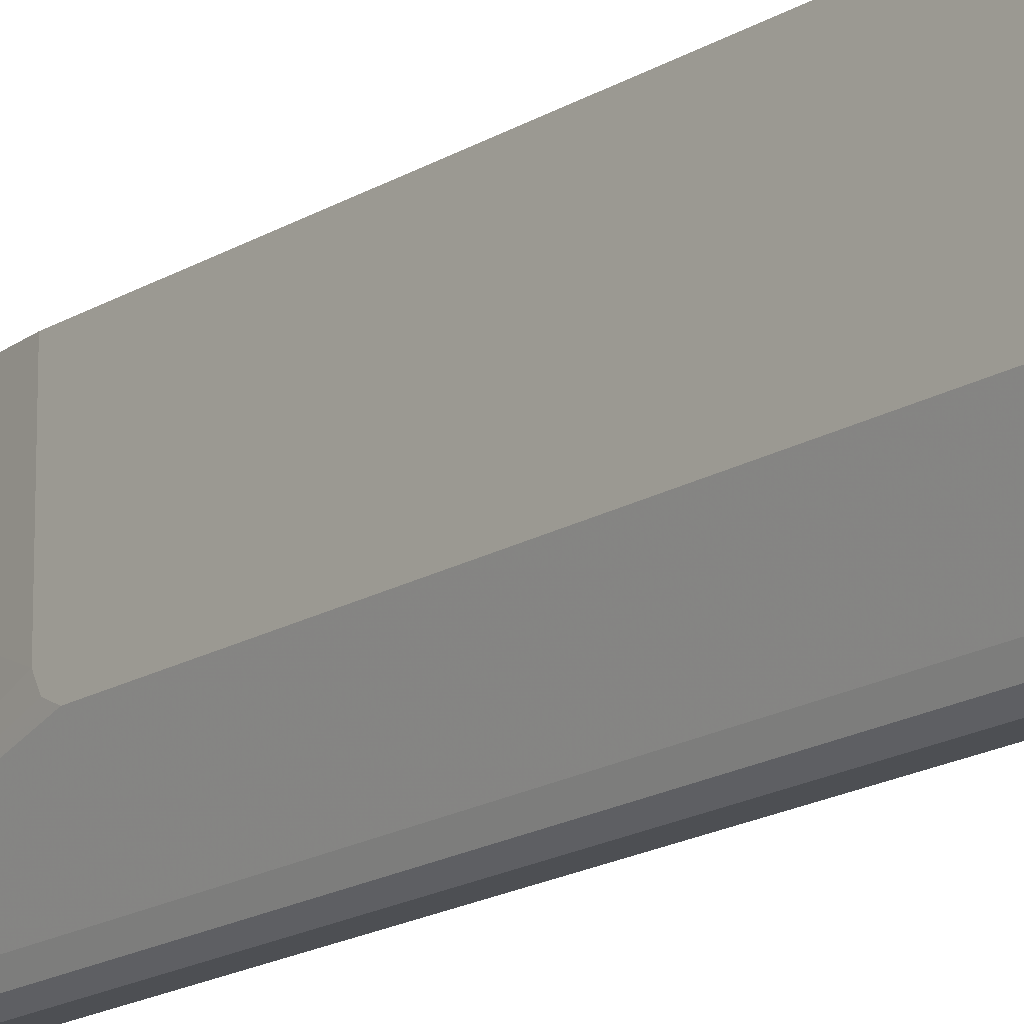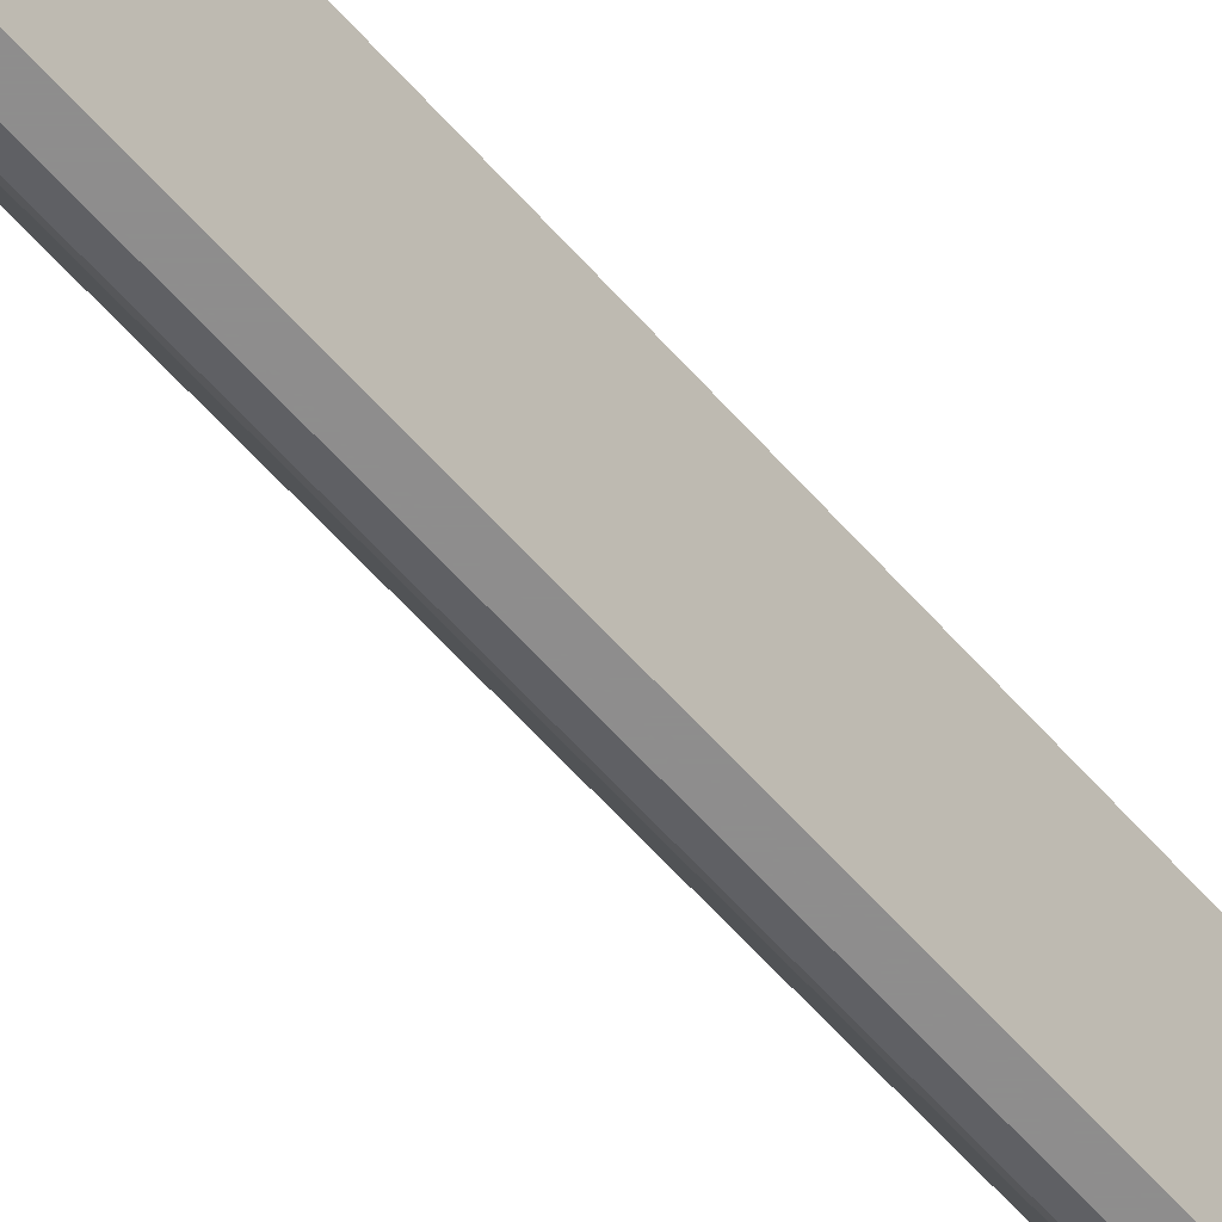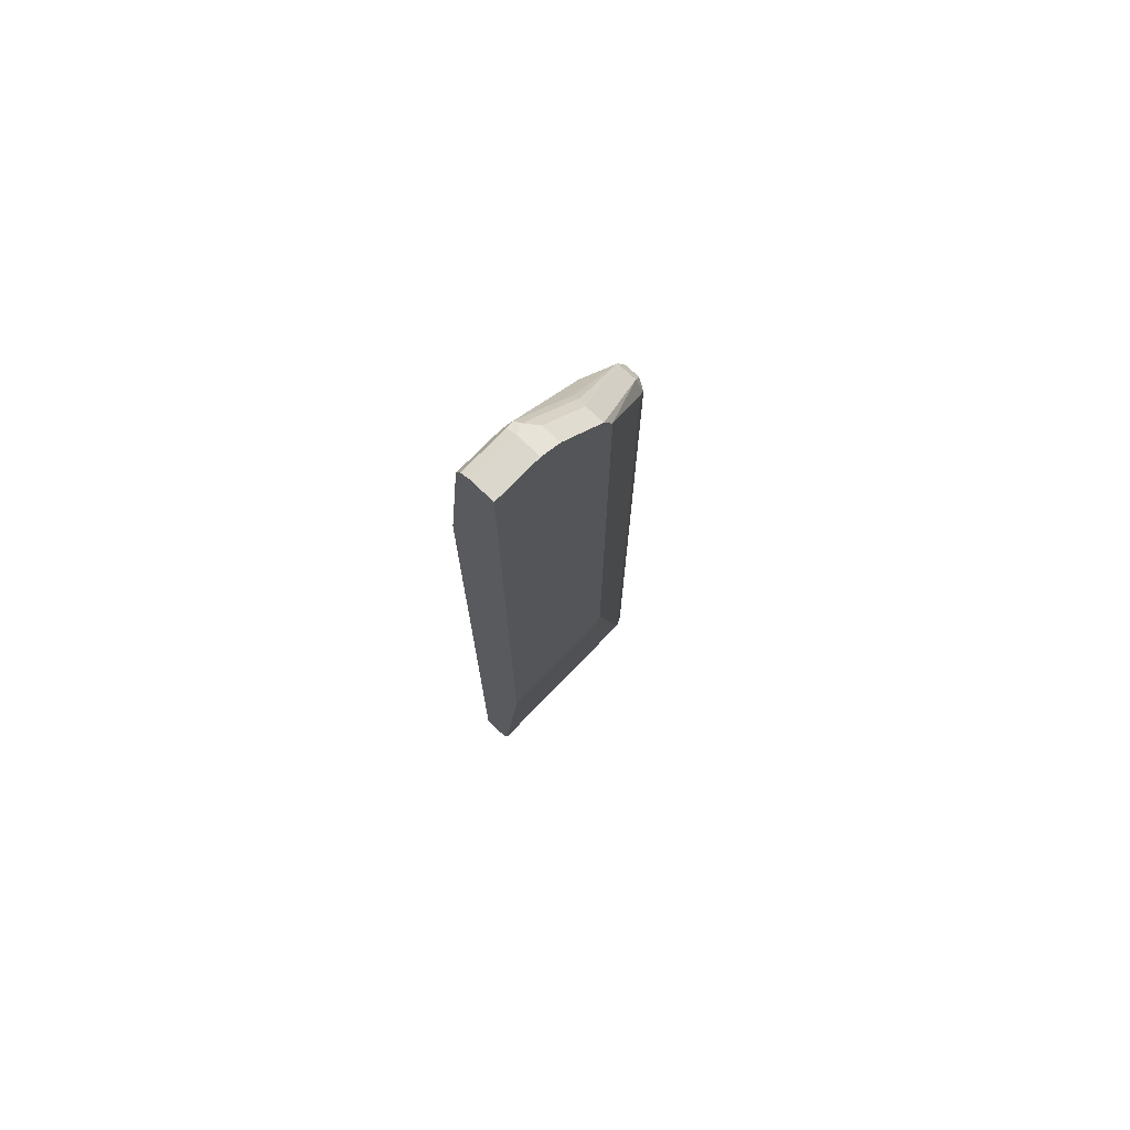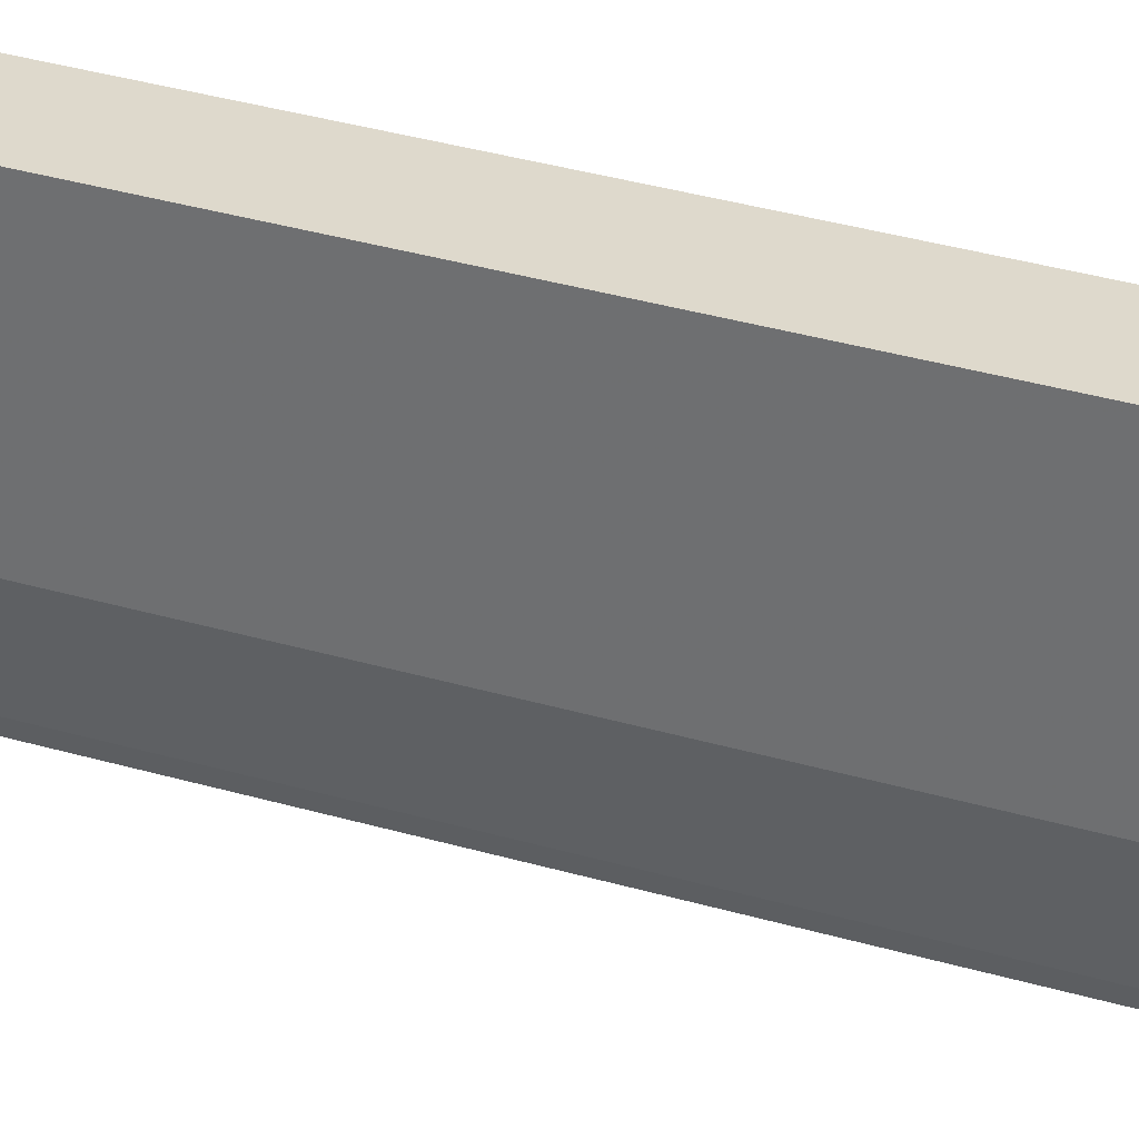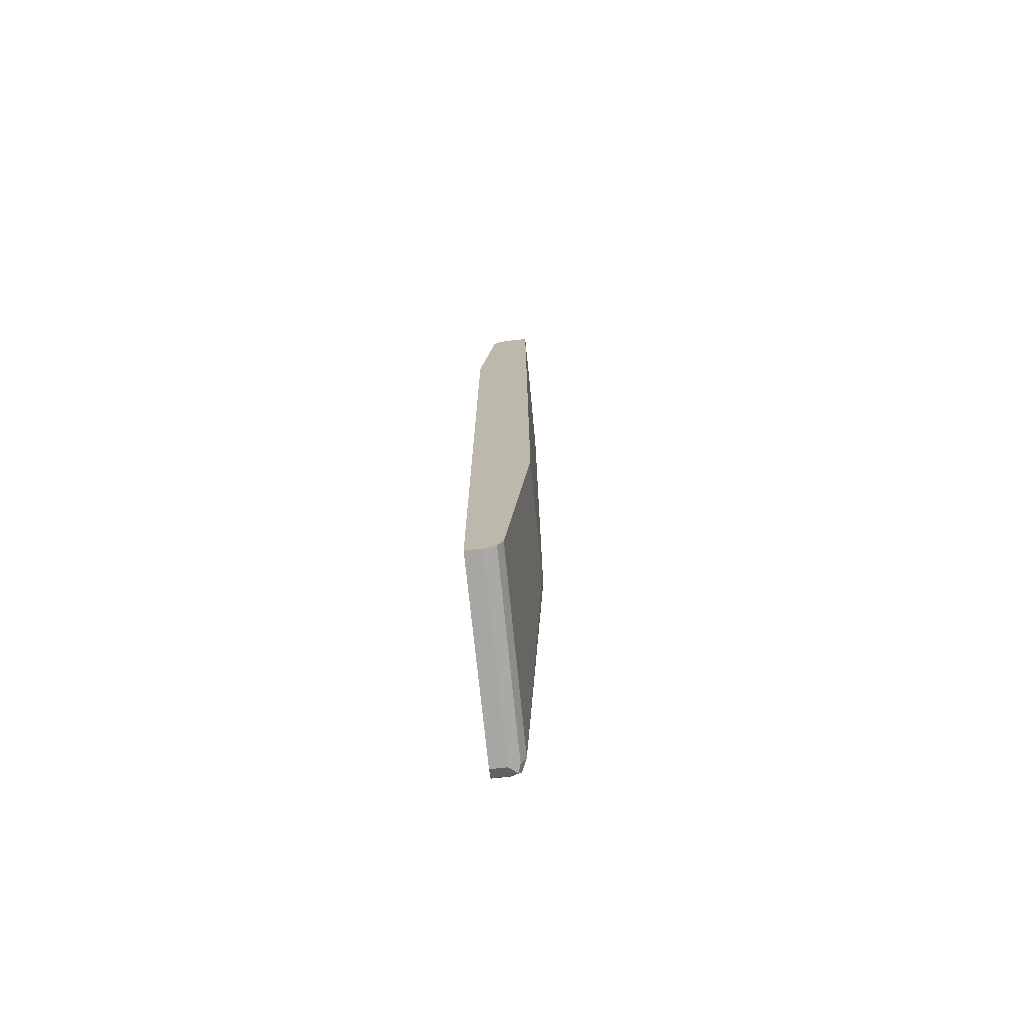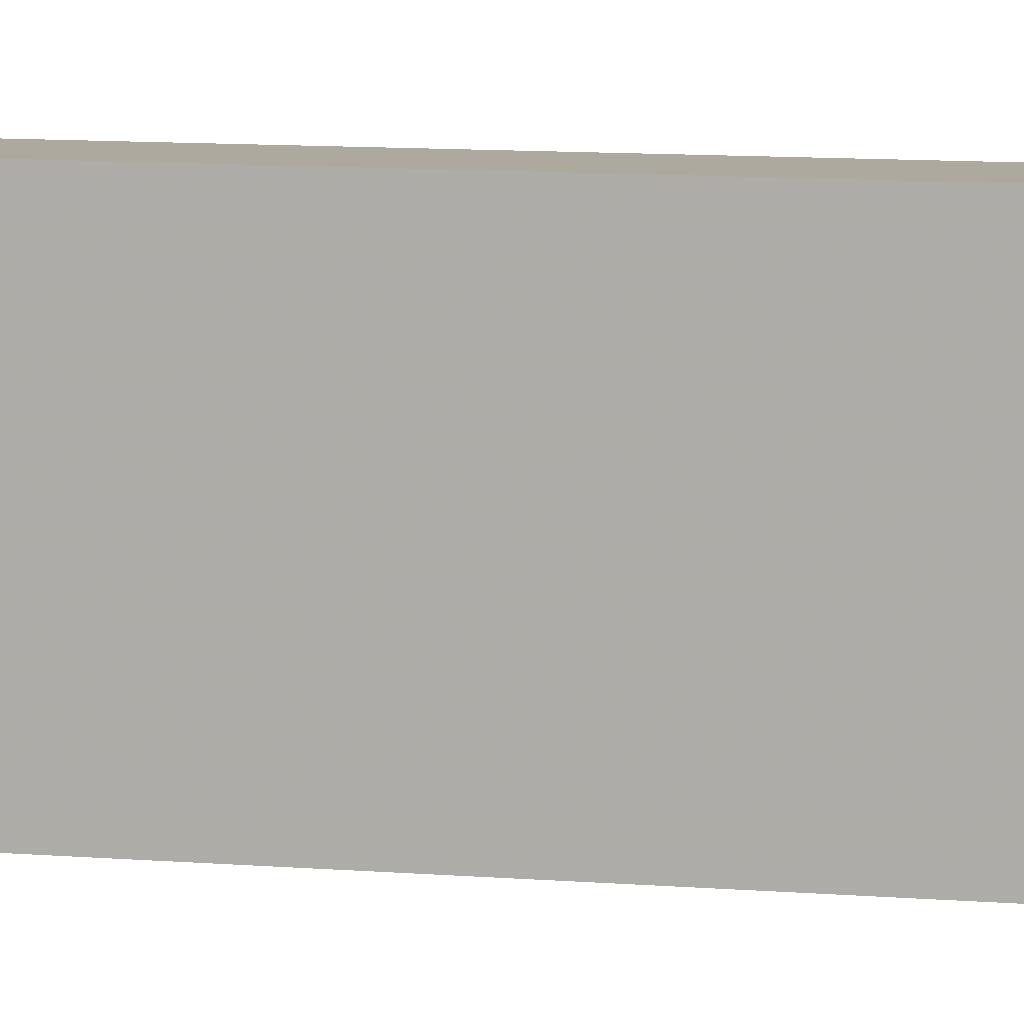
<metadata>
{"format":"obj","ext":"obj","renderer":"f3d","projection":"perspective","resolution":1024,"background":"white","views":[{"elev":-18.0,"azim":-40.6,"up":"+Y"},{"elev":-64.7,"azim":42.1,"up":"+Y"},{"elev":73.1,"azim":-136.0,"up":"+Z"},{"elev":31.9,"azim":-67.0,"up":"+Y"},{"elev":-74.2,"azim":-174.1,"up":"+Z"},{"elev":9.1,"azim":103.0,"up":"+Y"}]}
</metadata>
<code>
v 0.2577 -0.2363 -0.2575
v 0.2577 -0.4755 -0.2575
v 0.2378 -0.2363 -0.2575
v 0.2577 -0.2363 0.6906
v 0.2577 -0.4887 -0.251
v 0.2378 -0.4755 -0.2575
v 0.2241 -0.2363 -0.2508
v 0.2378 -0.2363 0.8916
v 0.2577 -0.2444 0.7066
v 0.2378 -0.4887 -0.251
v 0.2577 -0.4954 -0.2377
v 0.2279 -0.4855 -0.2526
v 0.2246 -0.4755 -0.251
v 0.218 -0.2363 -0.2386
v 0.2312 -0.2363 0.9048
v 0.2378 -0.2972 0.8916
v 0.2577 -0.2972 0.7727
v 0.2577 -0.284 0.766
v 0.2577 -0.251 0.7199
v 0.2378 -0.4954 -0.2377
v 0.2246 -0.4887 -0.2443
v 0.2577 -0.4954 0.6737
v 0.218 -0.4755 -0.2377
v 0.2172 -0.2363 -0.237
v 0.2189 -0.2363 0.9109
v 0.2312 -0.2972 0.9048
v 0.2328 -0.3071 0.9015
v 0.2577 -0.4227 0.7595
v 0.2577 -0.4095 0.7661
v 0.2577 -0.3965 0.7727
v 0.2378 -0.4954 0.6737
v 0.2246 -0.4887 0.667
v 0.2577 -0.4821 0.7001
v 0.1869 -0.3963 0.0991
v 0.1869 -0.3934 0.09338
v 0.1869 -0.3897 0.08594
v 0.1869 -0.384 0.08308
v 0.1869 -0.3765 0.07931
v 0.218 -0.4755 0.6737
v 0.1869 -0.2363 0.07862
v 0.218 -0.2363 0.9114
v 0.218 -0.2972 0.9114
v 0.2246 -0.3104 0.9048
v 0.2328 -0.327 0.8817
v 0.2577 -0.4623 0.7199
v 0.2312 -0.4821 0.7001
v 0.1869 -0.3963 0.8124
v 0.2328 -0.3468 0.8619
v 0.2328 -0.3864 0.8222
v 0.2246 -0.3897 0.8255
v 0.2114 -0.3831 0.8388
v 0.1869 -0.2363 0.9114
v 0.1869 -0.2972 0.9114
v 0.1869 -0.3104 0.9048
v 0.1869 -0.3143 0.9029
v 0.2114 -0.3236 0.8982
v 0.2246 -0.3303 0.885
v 0.1869 -0.3831 0.8388
v 0.2114 -0.3435 0.8784
v 0.1869 -0.3236 0.8982
v 0.1869 -0.3435 0.8784
f 33 51 58
f 27 43 57
f 33 50 51
f 33 49 50
f 33 48 49
f 33 45 44
f 32 47 39
f 32 46 47
f 31 46 32
f 28 44 45
f 27 44 28
f 27 57 44
f 33 44 48
f 23 39 47
f 26 43 27
f 25 42 26
f 25 41 42
f 24 38 40
f 23 47 34
f 56 61 59
f 23 38 24
f 23 37 38
f 23 36 37
f 23 35 36
f 23 34 35
f 33 58 46
f 26 42 43
f 34 47 58
f 43 55 56
f 34 61 60
f 22 46 31
f 56 60 61
f 55 60 56
f 51 61 58
f 51 59 61
f 51 57 59
f 50 57 51
f 48 50 49
f 48 57 50
f 46 58 47
f 44 57 48
f 43 59 57
f 43 56 59
f 43 54 55
f 42 54 43
f 42 53 54
f 41 53 42
f 41 52 53
f 34 36 35
f 34 37 36
f 34 38 37
f 34 40 38
f 34 52 40
f 34 53 52
f 34 54 53
f 34 55 54
f 34 60 55
f 34 58 61
f 22 33 46
f 16 26 27
f 21 32 39
f 2 5 10
f 1 5 2
f 1 11 5
f 1 22 11
f 1 33 22
f 1 45 33
f 1 28 45
f 1 29 28
f 1 30 29
f 1 17 30
f 1 18 17
f 1 19 18
f 2 10 6
f 1 9 19
f 1 8 4
f 1 15 8
f 1 41 25
f 1 52 41
f 1 40 52
f 1 24 40
f 1 14 24
f 1 7 14
f 1 3 7
f 1 6 3
f 1 2 6
f 21 39 23
f 1 4 9
f 3 6 7
f 1 25 15
f 5 11 20
f 4 8 9
f 20 32 21
f 20 31 32
f 16 29 30
f 16 28 29
f 16 27 28
f 14 23 24
f 13 23 14
f 13 21 23
f 12 21 13
f 11 31 20
f 11 22 31
f 10 21 12
f 15 25 26
f 8 19 9
f 5 20 10
f 10 20 21
f 6 10 12
f 6 12 13
f 6 13 7
f 8 15 26
f 7 13 14
f 8 26 16
f 8 16 30
f 8 30 17
f 8 17 18
f 8 18 19

</code>
